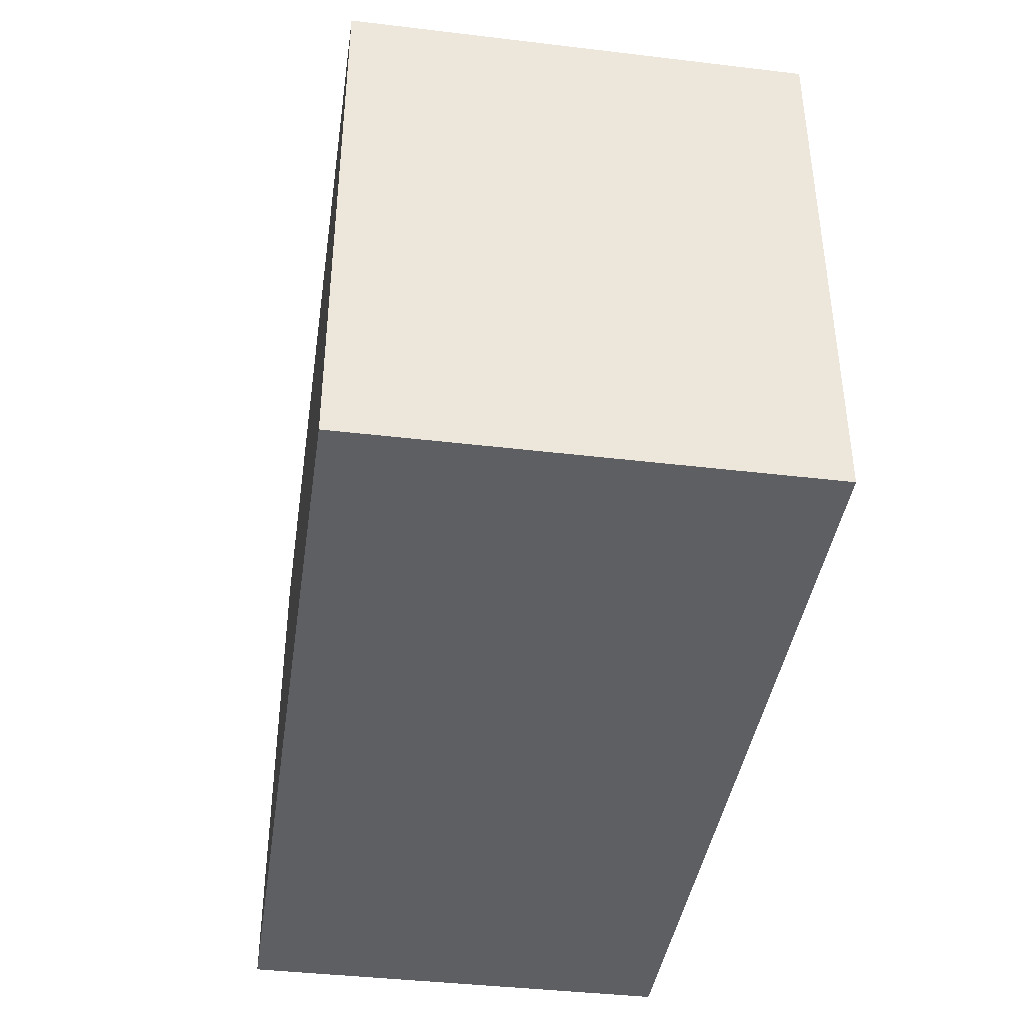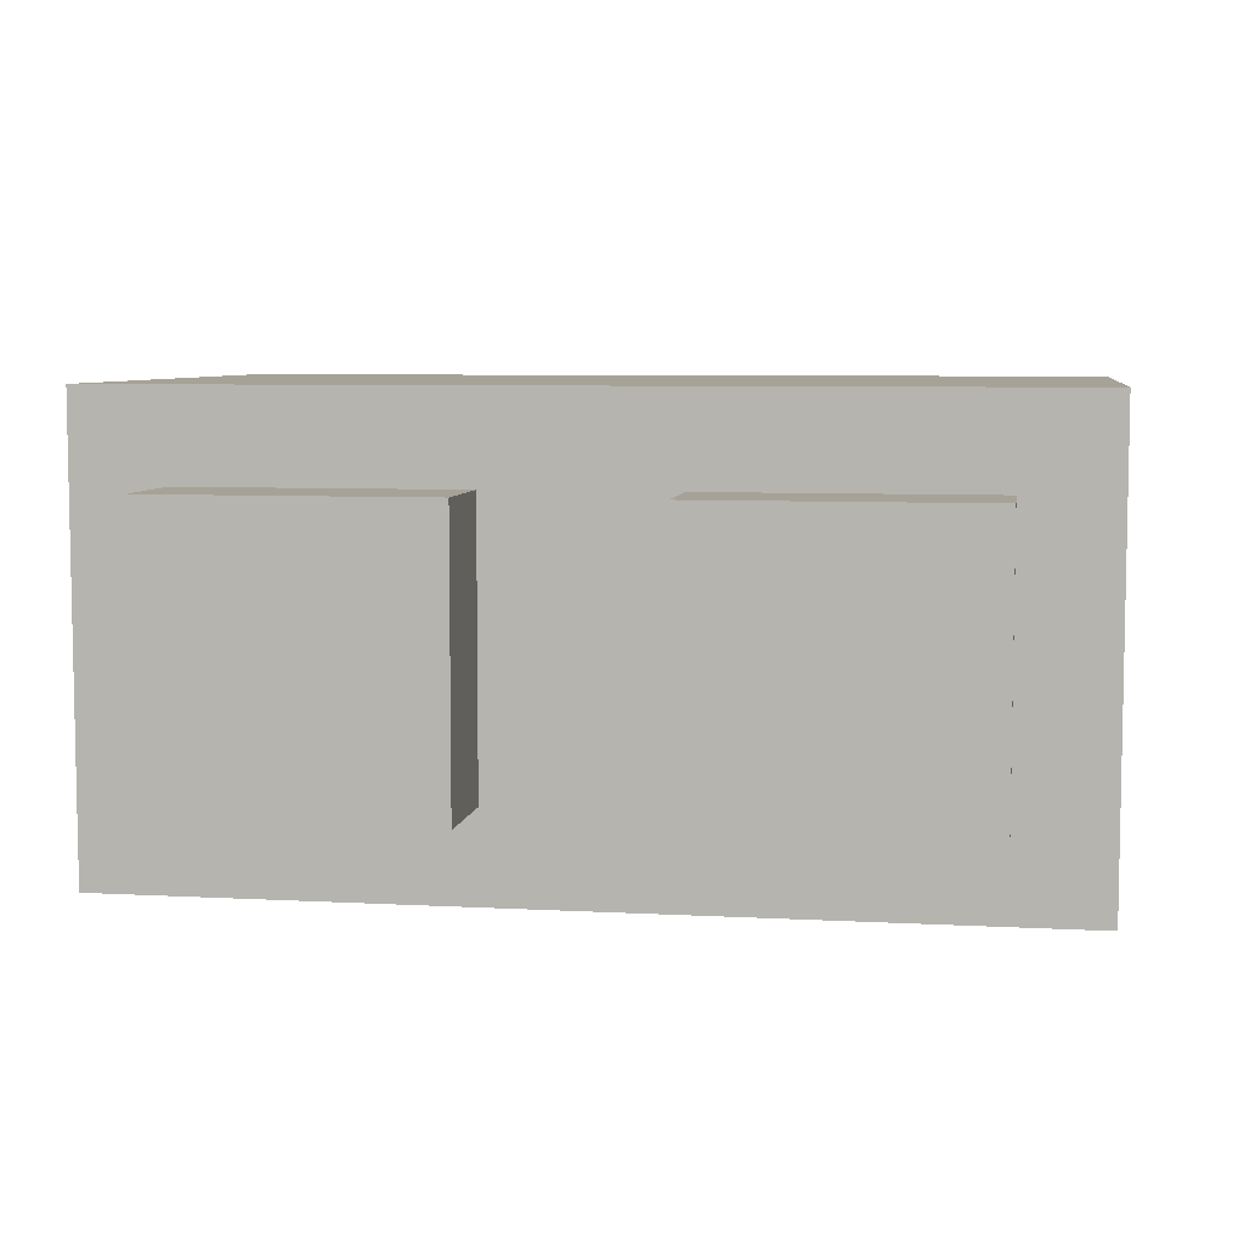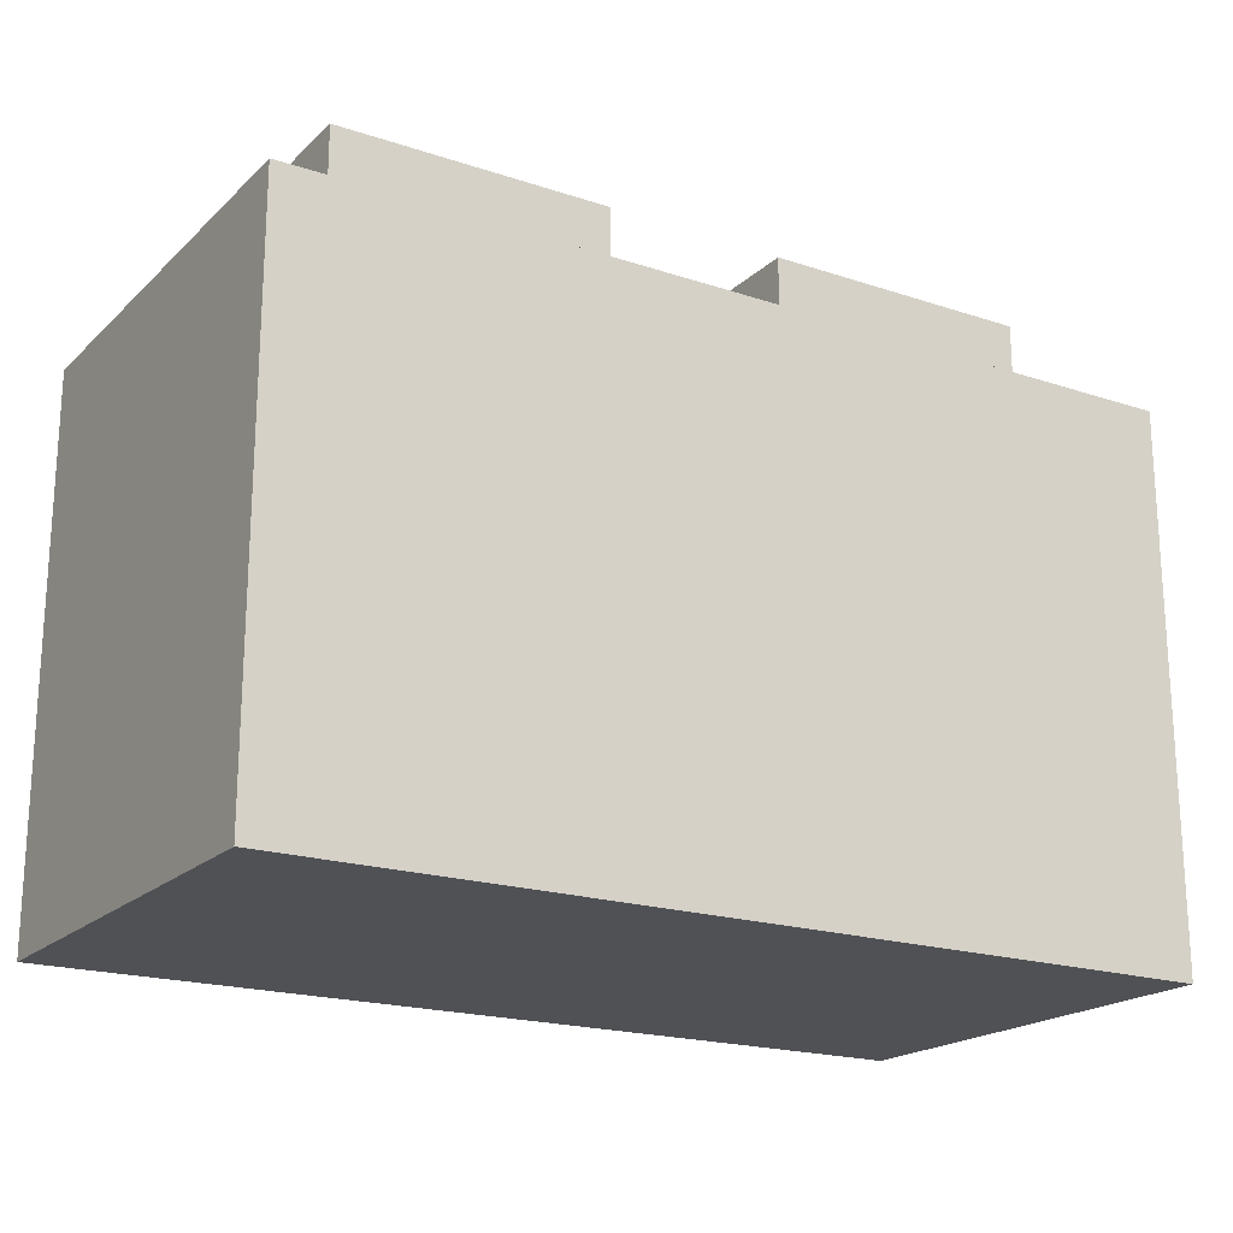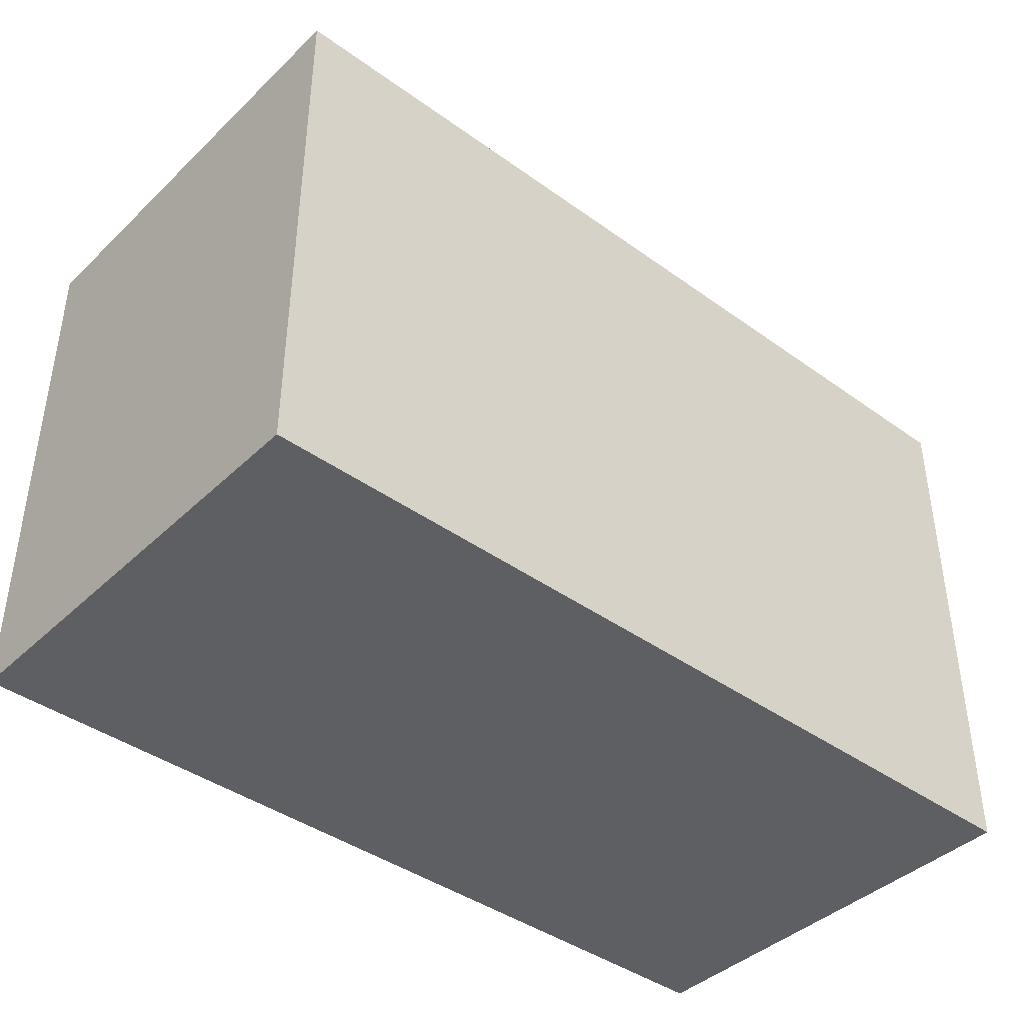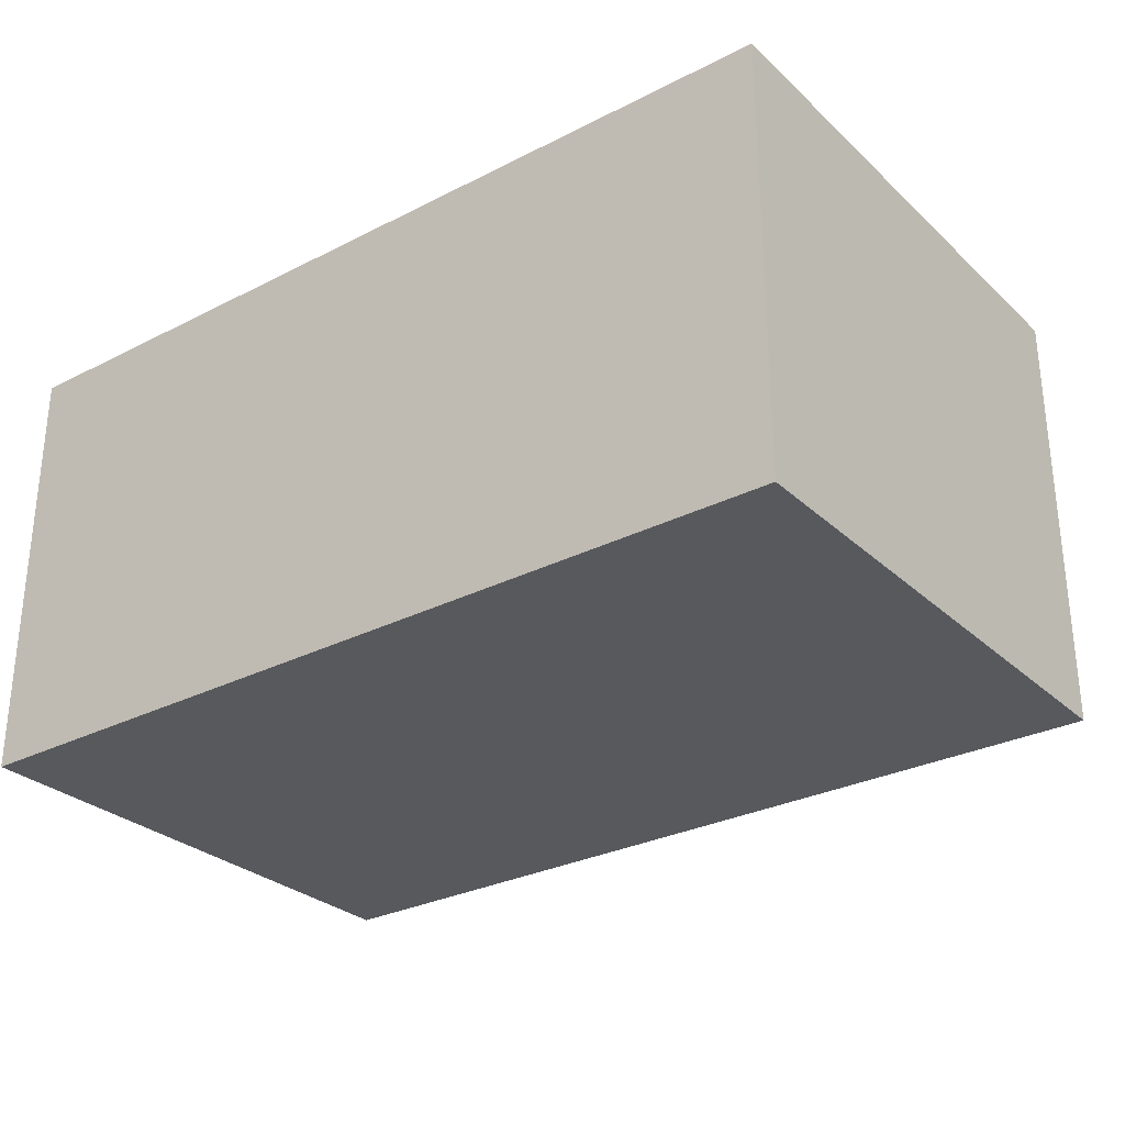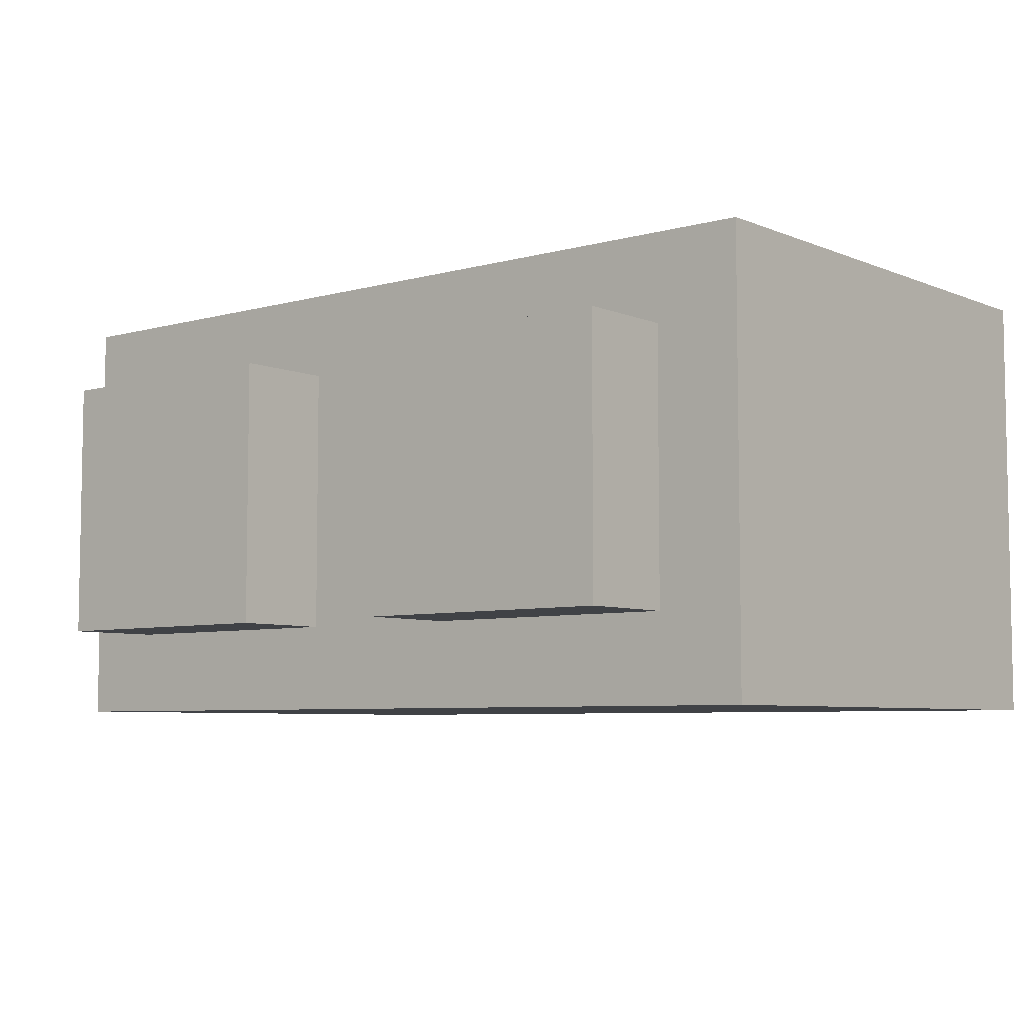
<metadata>
{"format":"obj","ext":"obj","renderer":"f3d","projection":"perspective","resolution":1024,"background":"white","views":[{"elev":-40.7,"azim":-98.3,"up":"+Y"},{"elev":6.6,"azim":-170.9,"up":"+Z"},{"elev":-19.7,"azim":-31.6,"up":"+Y"},{"elev":-41.2,"azim":138.8,"up":"+Y"},{"elev":-29.2,"azim":37.0,"up":"+Z"},{"elev":-6.2,"azim":-140.4,"up":"+Z"}]}
</metadata>
<code>
g square-lq-brick-1x2
v 0.0795 0.096 -0.0395 1 1 1
v 0.0795 0 -0.0395 1 1 1
v 0.0795 0.096 0.0395 1 1 1
v 0.0795 0 0.0395 1 1 1
v -0.0795 0 -0.0395 1 1 1
v -0.0795 0.096 -0.0395 1 1 1
v -0.0795 0 0.0395 1 1 1
v -0.0795 0.096 0.0395 1 1 1
v 0.01575 0.096 -0.024 1 1 1
v 0.06375 0.096 -0.024 1 1 1
v 0.01575 0.114 -0.024 1 1 1
v 0.06375 0.114 -0.024 1 1 1
v 0.01575 0.096 0.024 1 1 1
v 0.01575 0.114 0.024 1 1 1
v 0.06375 0.114 0.024 1 1 1
v 0.06375 0.096 0.024 1 1 1
v -0.06375 0.096 -0.024 1 1 1
v -0.01575 0.096 -0.024 1 1 1
v -0.06375 0.114 -0.024 1 1 1
v -0.01575 0.114 -0.024 1 1 1
v -0.06375 0.096 0.024 1 1 1
v -0.06375 0.114 0.024 1 1 1
v -0.01575 0.114 0.024 1 1 1
v -0.01575 0.096 0.024 1 1 1
f 3 2 1
f 2 3 4
f 7 6 5
f 6 7 8
f 3 7 4
f 7 3 8
f 6 3 1
f 3 6 8
f 7 2 4
f 2 7 5
f 6 2 5
f 2 6 1
f 11 10 9
f 10 11 12
f 13 11 9
f 11 13 14
f 15 10 12
f 10 15 16
f 15 13 16
f 13 15 14
f 11 15 12
f 15 11 14
f 19 18 17
f 18 19 20
f 21 19 17
f 19 21 22
f 23 18 20
f 18 23 24
f 23 21 24
f 21 23 22
f 19 23 20
f 23 19 22
g square-lq-brick-1x2
f 3 2 1
f 2 3 4
f 7 6 5
f 6 7 8
f 3 7 4
f 7 3 8
f 6 3 1
f 3 6 8
f 7 2 4
f 2 7 5
f 6 2 5
f 2 6 1
f 11 10 9
f 10 11 12
f 13 11 9
f 11 13 14
f 15 10 12
f 10 15 16
f 15 13 16
f 13 15 14
f 11 15 12
f 15 11 14
f 19 18 17
f 18 19 20
f 21 19 17
f 19 21 22
f 23 18 20
f 18 23 24
f 23 21 24
f 21 23 22
f 19 23 20
f 23 19 22

</code>
